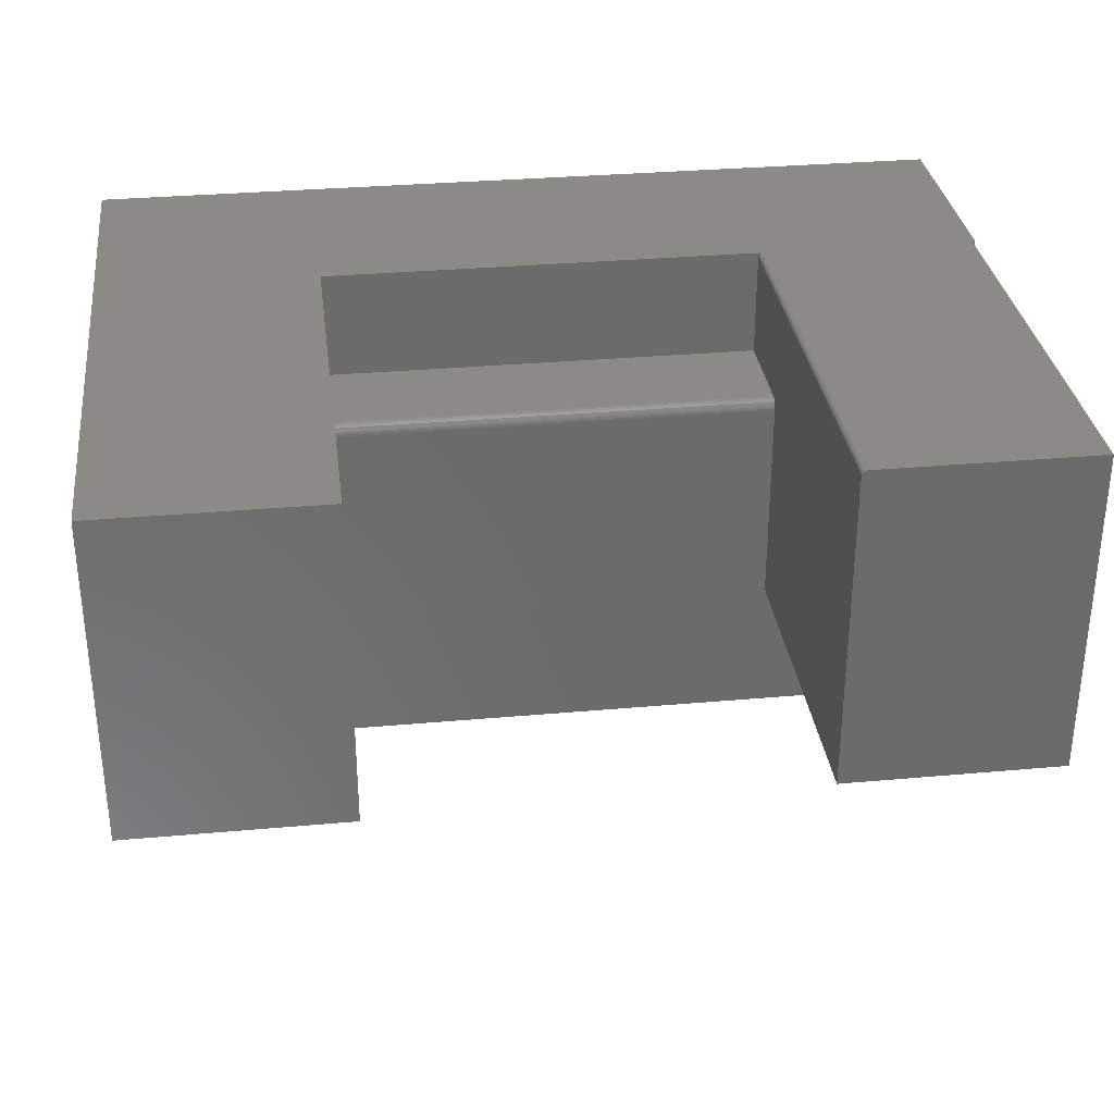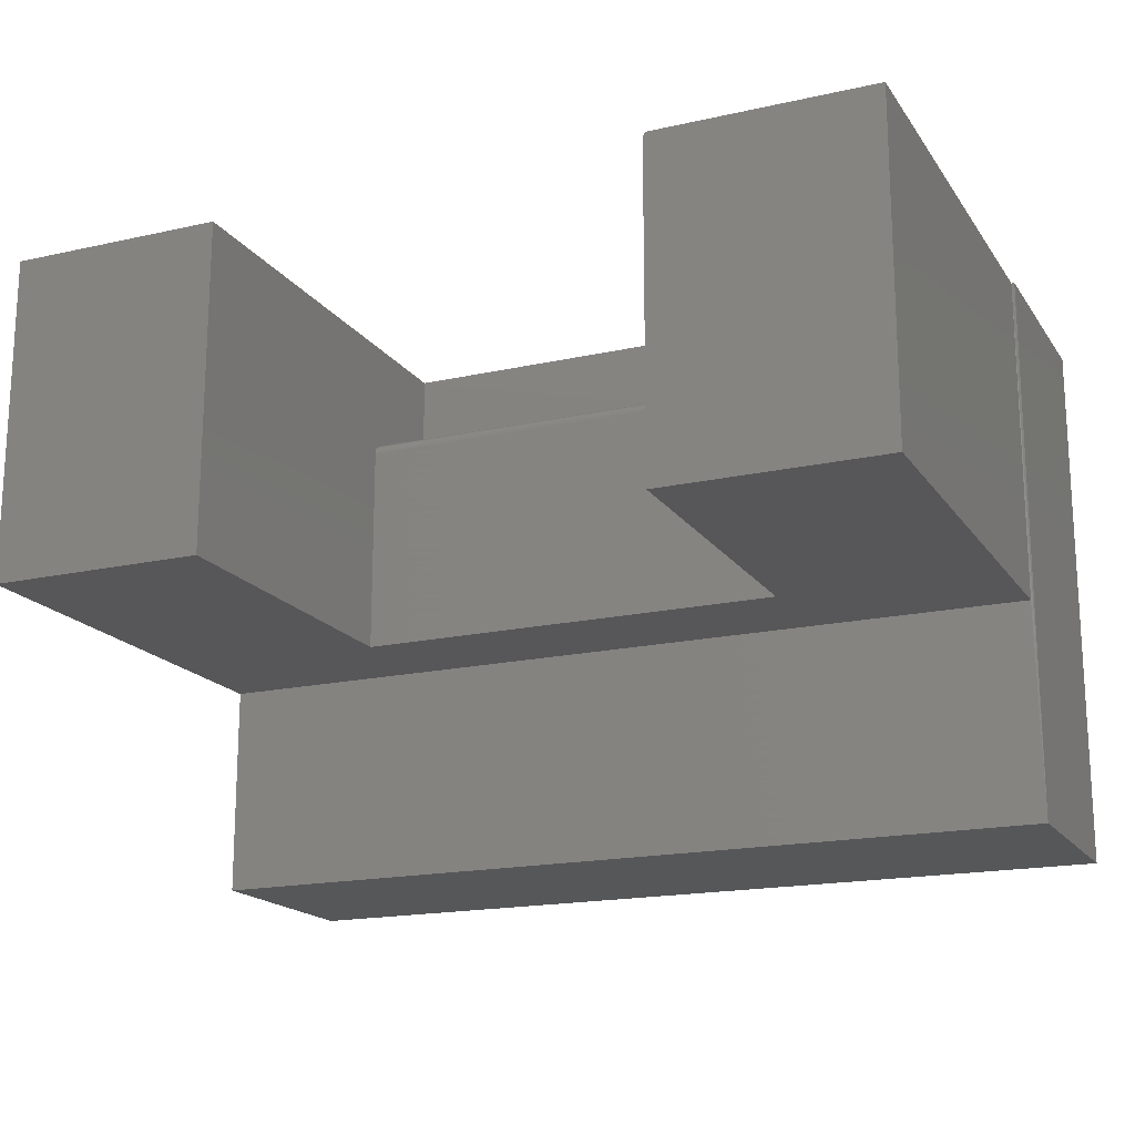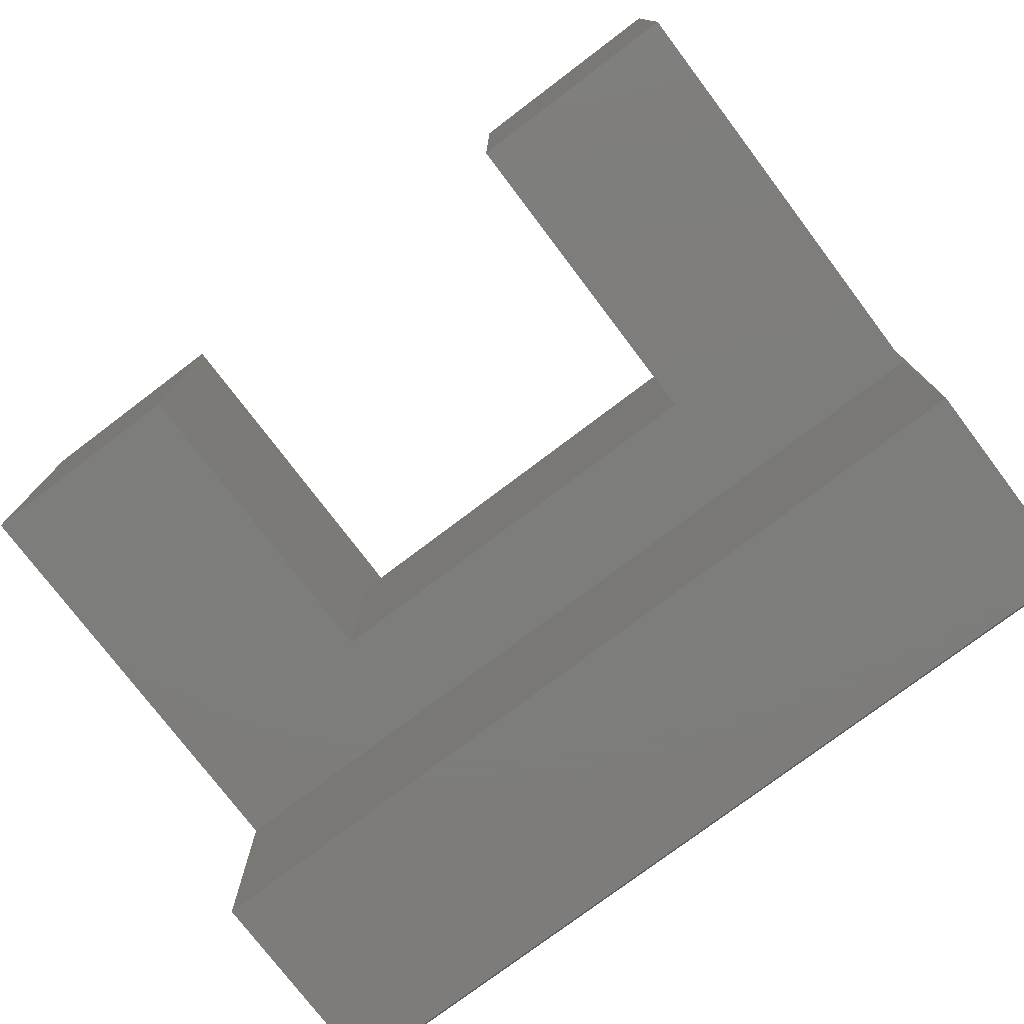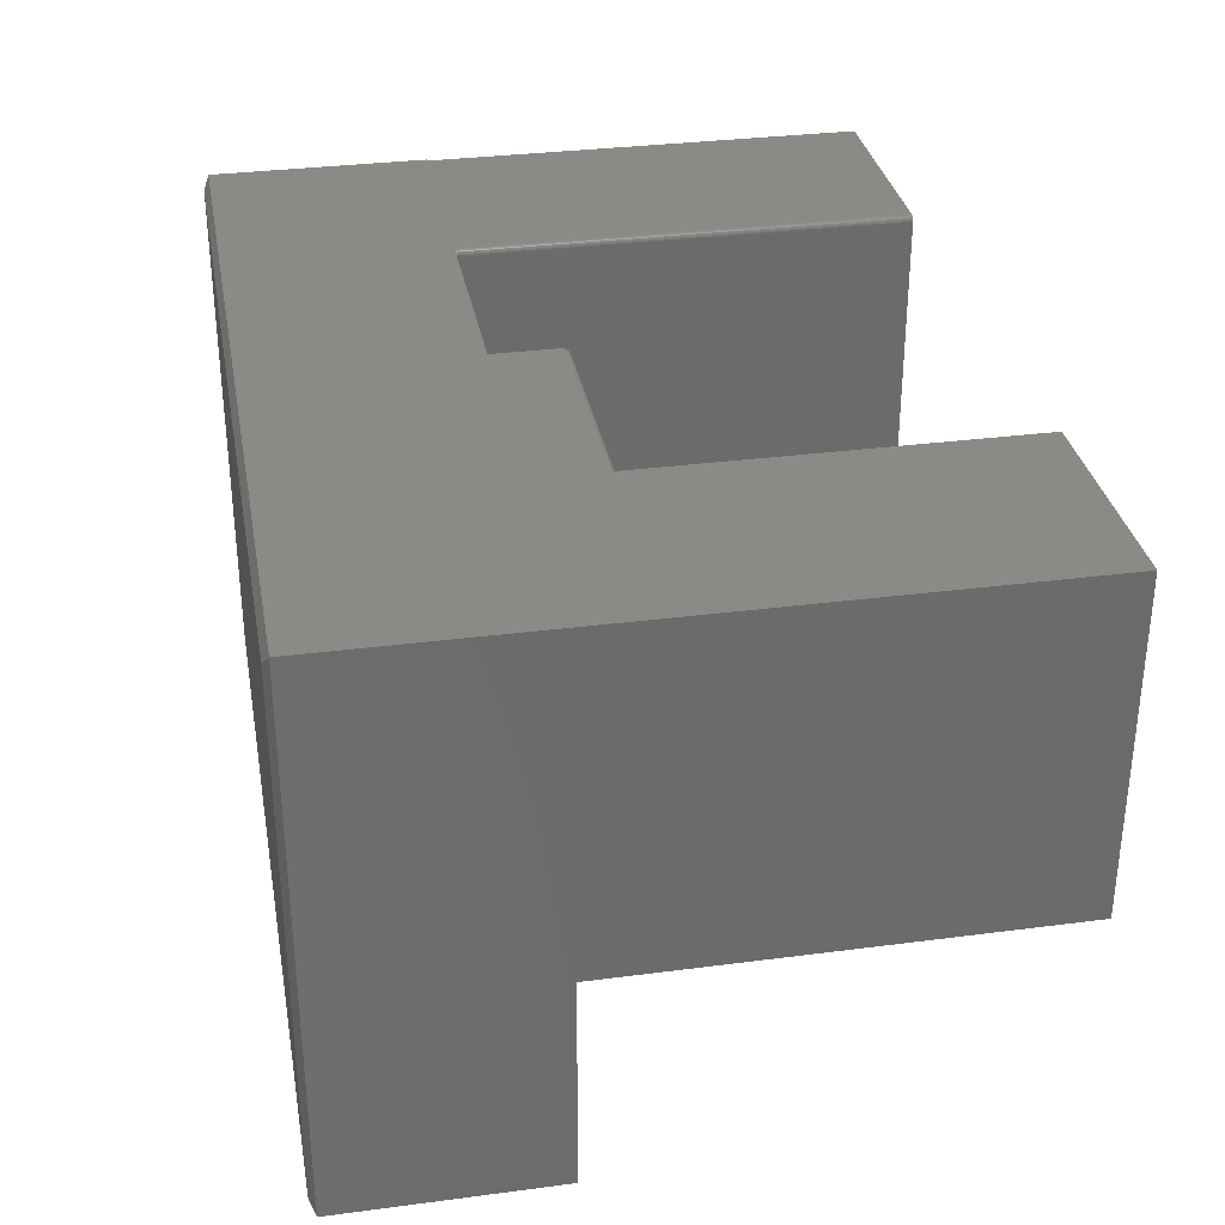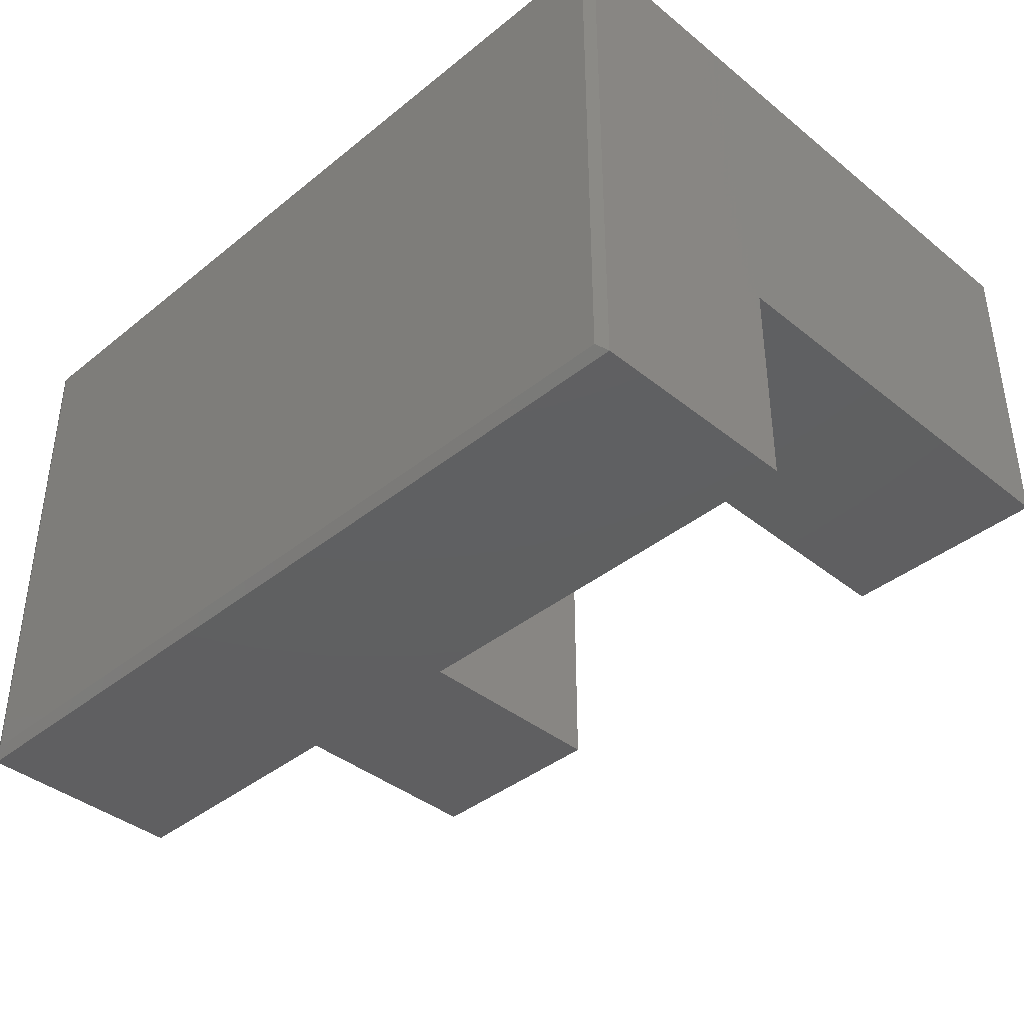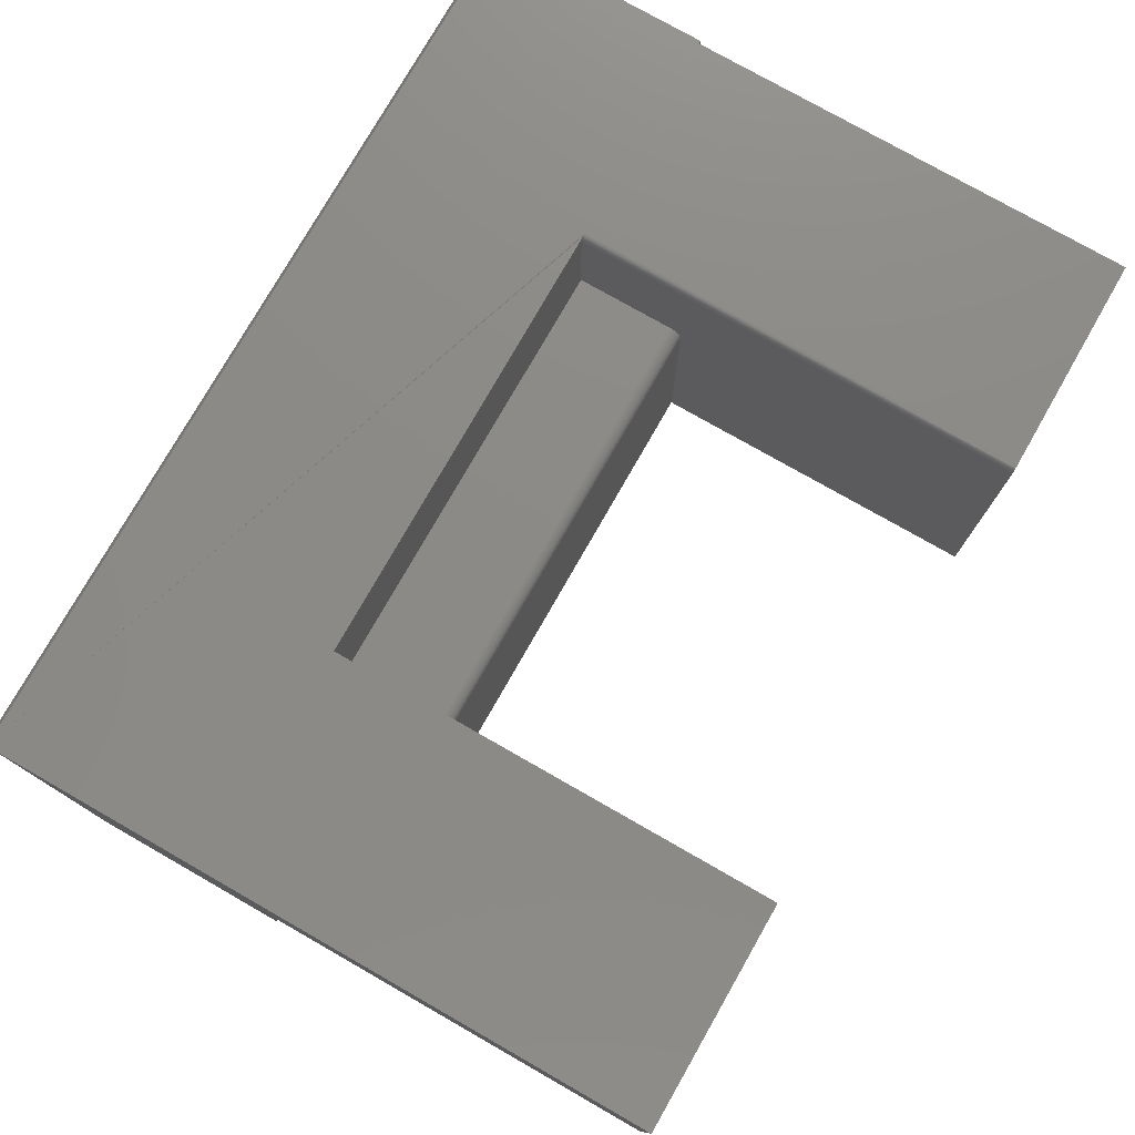
<metadata>
{"format":"stl","ext":"stl","renderer":"f3d","projection":"perspective","resolution":1024,"background":"white","views":[{"elev":32.0,"azim":-7.2,"up":"+Y"},{"elev":-17.8,"azim":23.7,"up":"+Y"},{"elev":-76.5,"azim":37.1,"up":"+Y"},{"elev":32.4,"azim":-100.3,"up":"+Y"},{"elev":-39.6,"azim":-135.0,"up":"+Y"},{"elev":77.1,"azim":-60.3,"up":"+Y"}]}
</metadata>
<code>
# stl→obj: 63 verts, 122 faces
v -0.2933 -0.4531 0.1172
v 0.3047 -0.4531 0.1172
v -0.2933 -0.1648 0.1172
v 0.3047 -0.1648 0.1172
v 0.3047 -0.1492 0.1016
v 0.3047 -0.1492 -0.03199
v -0.2933 -0.1492 0.1016
v -0.2933 -0.1492 -0.03199
v -0.2933 0 0.5703
v -0.2933 -0.4531 0.5703
v -0.2933 -0.1618 0.1169
v -0.2933 -0.1588 0.116
v -0.2933 -0.1561 0.1146
v -0.2933 -0.1538 0.1126
v -0.2933 -0.1518 0.1102
v -0.2933 -0.1504 0.1075
v -0.2933 -0.1495 0.1046
v -0.2933 0 -0.03125
v 0.3047 -0.4531 0.5703
v 0.3047 -0.007812 -0.03199
v 0.3047 -0.007812 0.5703
v 0.3047 -0.1495 0.1046
v 0.3047 -0.1504 0.1075
v 0.3047 -0.1518 0.1102
v 0.3047 -0.1538 0.1126
v 0.3047 -0.1561 0.1146
v 0.3047 -0.1588 0.116
v 0.3047 -0.1618 0.1169
v -0.5938 -0.75 -0.3281
v -0.5938 -0.75 -0.03199
v -0.5938 5.594e-17 -0.3281
v -0.5938 -0.4531 -0.03125
v -0.5938 0 0.5703
v -0.5938 -0.4531 0.5703
v 0.6052 -0.4531 0.5703
v 0.6052 -0.4531 -0.03125
v 0.306 -0.003472 0.5703
v 0.3082 -0.001317 0.5703
v 0.307 -0.002288 0.5703
v 0.6052 0 0.5703
v 0.3053 -0.004823 0.5703
v 0.3048 -0.006288 0.5703
v 0.3125 0 0.5703
v 0.311 -0.0001501 0.5703
v 0.3095 -0.0005947 0.5703
v 0.6052 1.5e-16 -0.03199
v 0.3047 6.111e-17 -0.03199
v 0.3053 -0.004823 -0.03199
v 0.306 -0.003472 -0.03199
v 0.307 -0.002288 -0.03199
v 0.3082 -0.001317 -0.03199
v 0.3095 -0.0005947 -0.03199
v 0.3048 -0.006288 -0.03199
v 0.6094 -0.75 -0.03199
v 0.6094 1.504e-16 -0.03199
v 0.311 -0.0001501 -0.03199
v 0.3125 1.175e-16 -0.03199
v 0.6094 1.34e-16 -0.3281
v 0.5938 -0.01562 -0.3359
v -0.5781 -0.01562 -0.3359
v -0.5781 -0.7344 -0.3359
v 0.6094 -0.75 -0.3281
v 0.5938 -0.7344 -0.3359
f 1 2 3
f 3 2 4
f 5 6 7
f 7 6 8
f 9 10 1
f 9 1 3
f 9 3 11
f 9 11 12
f 9 12 13
f 9 13 14
f 9 14 15
f 9 15 16
f 9 16 17
f 9 17 7
f 9 7 8
f 9 8 18
f 19 4 2
f 5 20 6
f 21 20 5
f 21 5 22
f 21 22 23
f 21 23 24
f 21 24 25
f 21 25 26
f 21 26 27
f 21 27 28
f 21 28 4
f 21 4 19
f 5 7 22
f 22 7 17
f 22 17 23
f 23 17 16
f 23 16 24
f 24 16 15
f 24 15 25
f 25 15 14
f 25 14 26
f 26 14 13
f 26 13 27
f 27 13 12
f 27 12 28
f 28 12 11
f 28 11 4
f 4 11 3
f 29 30 31
f 31 30 32
f 31 32 33
f 33 32 34
f 35 19 36
f 36 19 2
f 36 2 32
f 32 2 1
f 32 1 34
f 34 1 10
f 37 38 39
f 21 19 35
f 40 38 37
f 40 37 41
f 40 41 42
f 40 42 21
f 40 21 35
f 38 40 43
f 38 43 44
f 38 44 45
f 36 46 35
f 35 46 40
f 47 48 49
f 47 49 50
f 47 50 51
f 47 51 52
f 18 8 6
f 18 6 20
f 18 20 53
f 18 53 48
f 18 48 47
f 54 55 46
f 54 46 36
f 54 36 32
f 54 32 30
f 31 33 9
f 31 9 18
f 31 18 47
f 31 47 52
f 31 52 56
f 31 56 57
f 31 57 46
f 31 46 55
f 31 55 58
f 57 43 46
f 46 43 40
f 58 59 31
f 31 59 60
f 20 21 53
f 53 21 42
f 53 42 48
f 48 42 41
f 48 41 49
f 49 41 37
f 49 37 50
f 50 37 39
f 50 39 51
f 51 39 38
f 51 38 52
f 52 38 45
f 52 45 56
f 56 45 44
f 56 44 57
f 57 44 43
f 29 31 61
f 61 31 60
f 34 10 33
f 33 10 9
f 29 62 30
f 30 62 54
f 58 55 62
f 62 55 54
f 61 60 63
f 63 60 59
f 58 62 59
f 59 62 63
f 62 29 63
f 63 29 61

</code>
